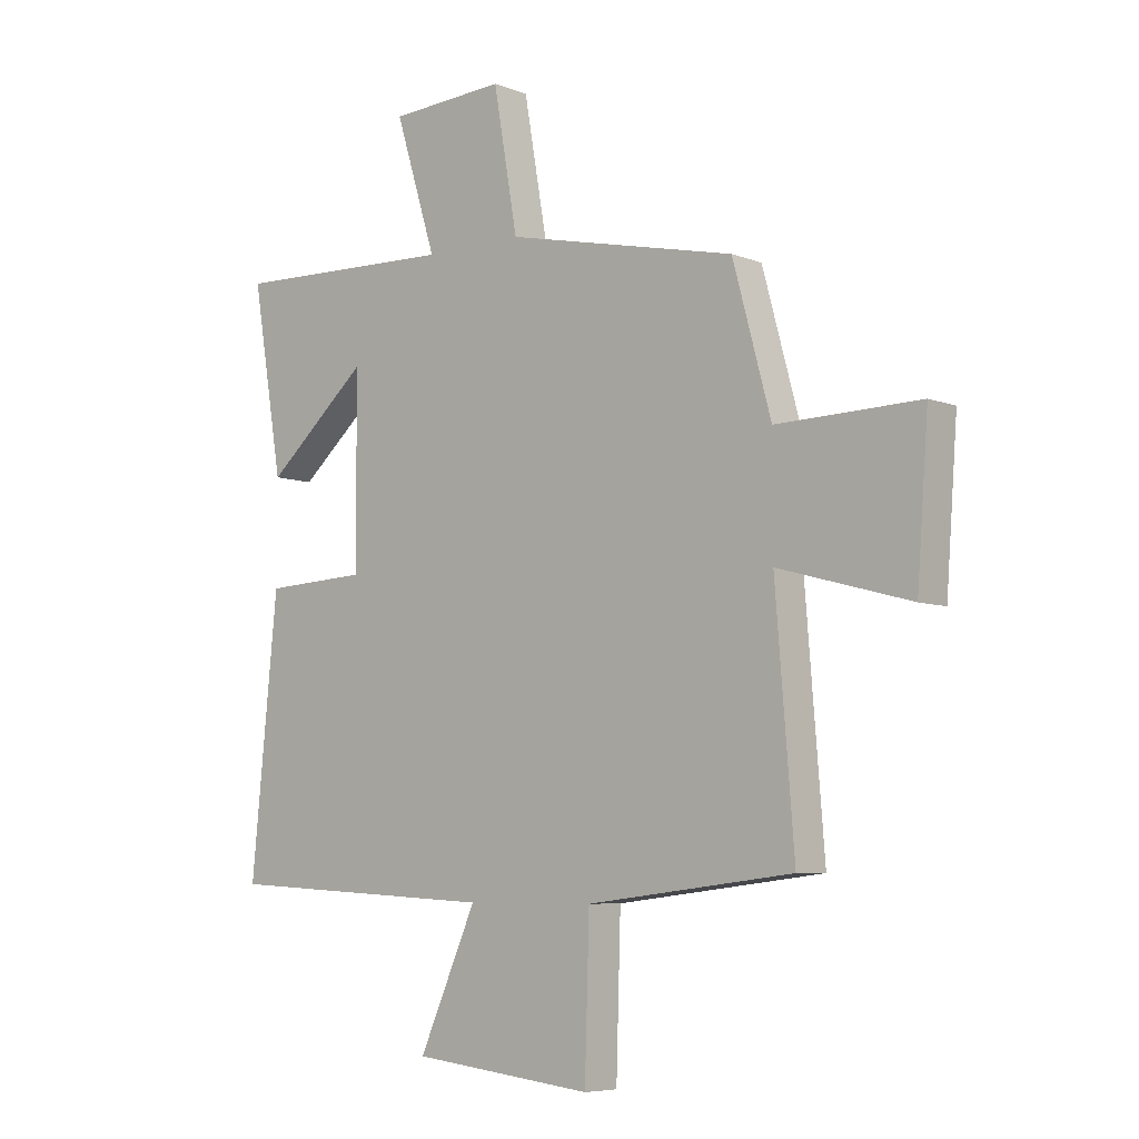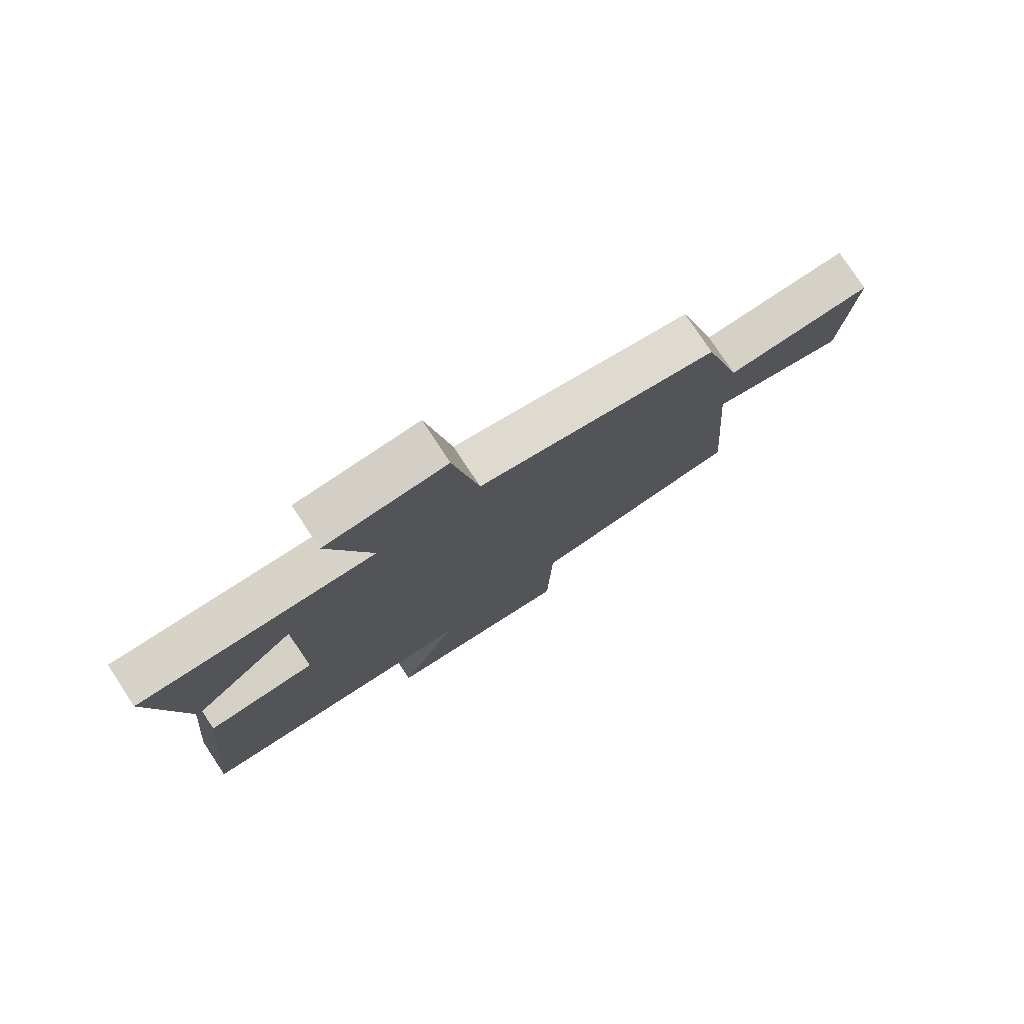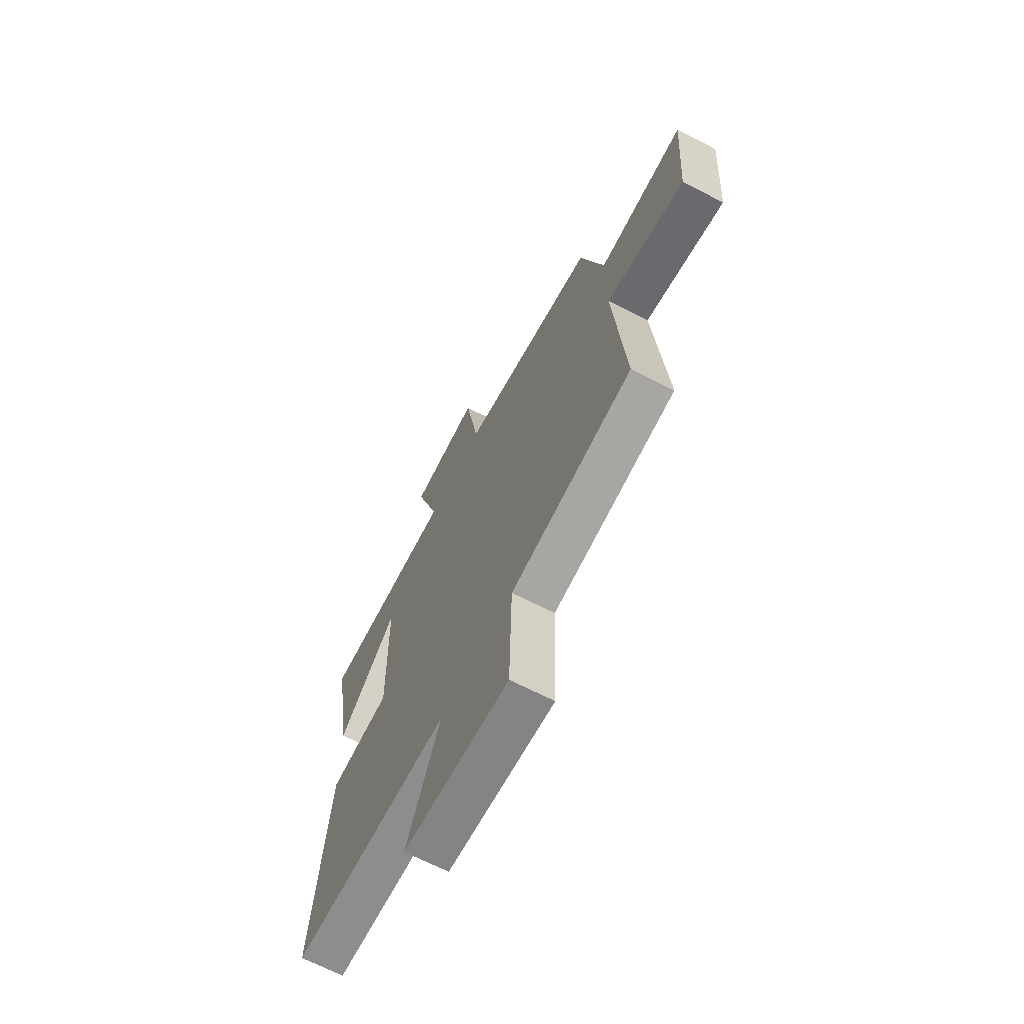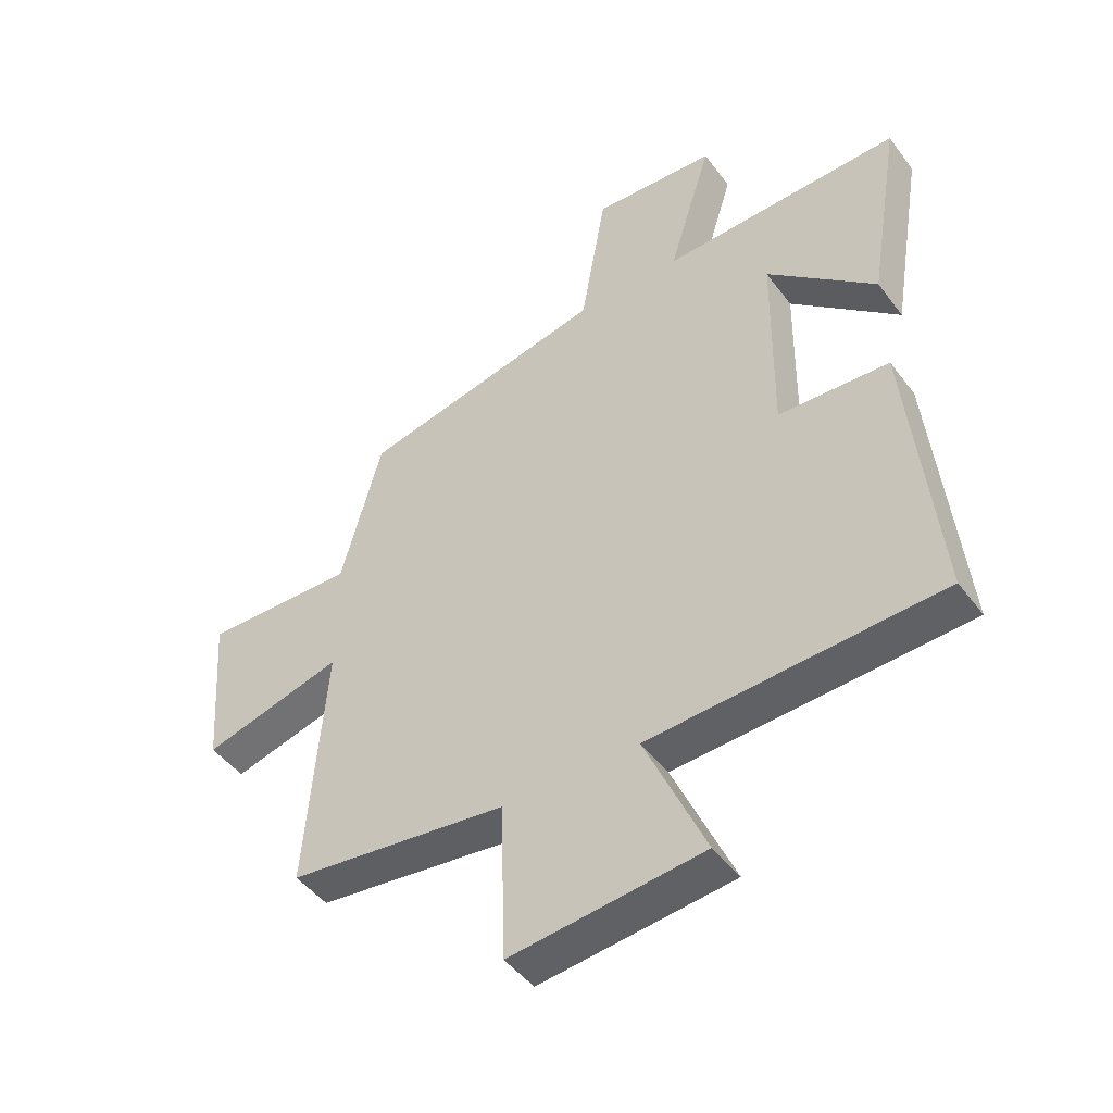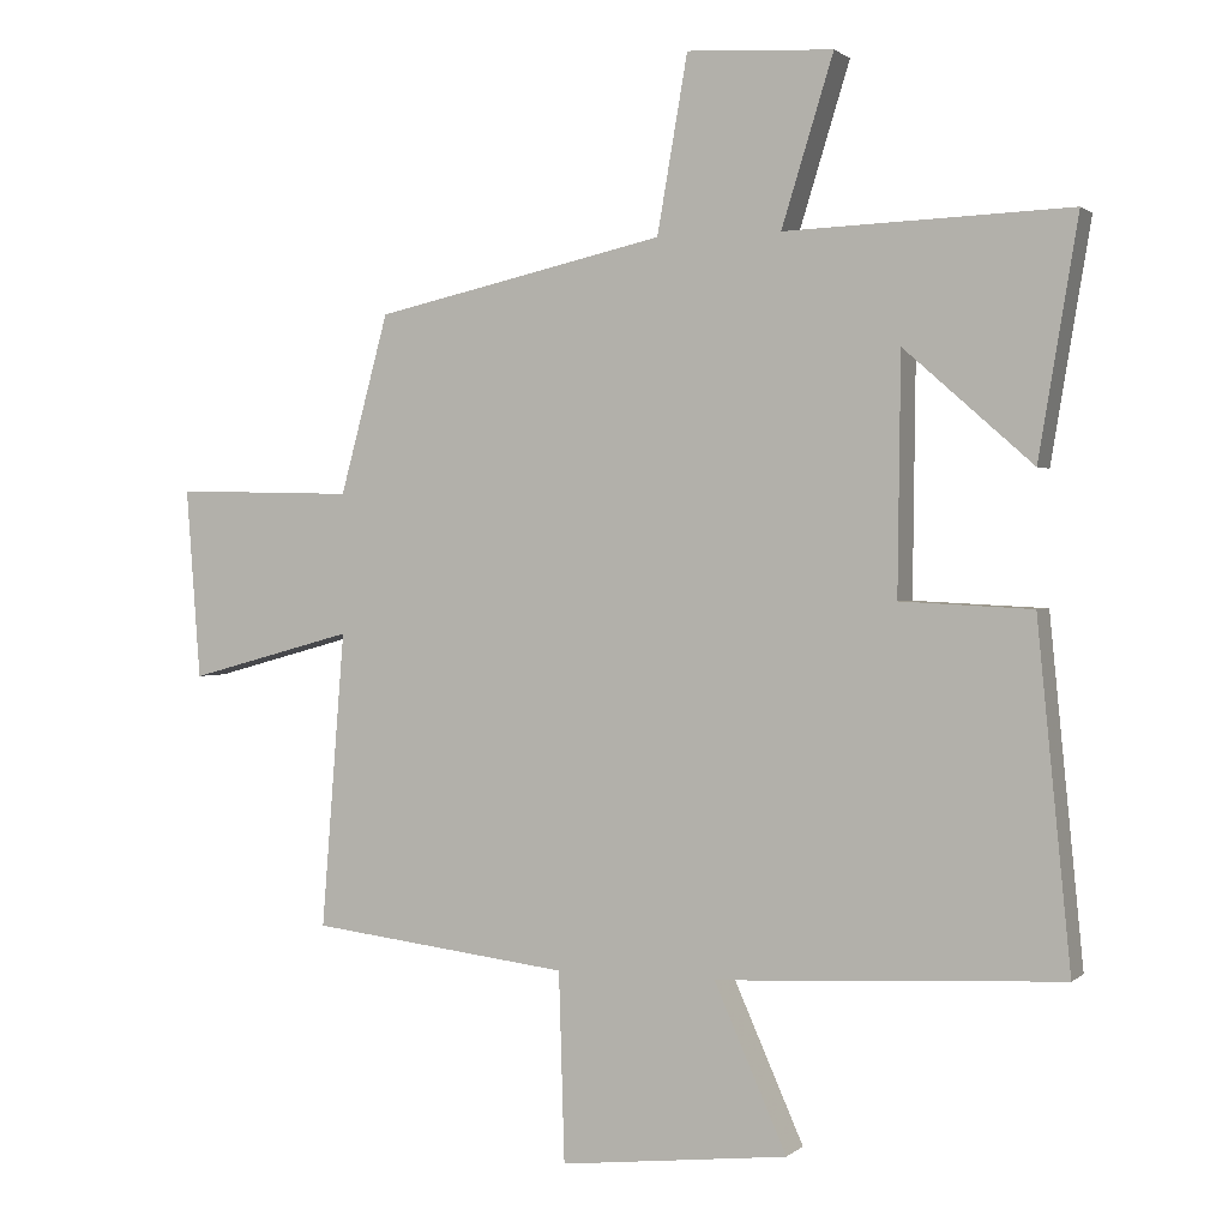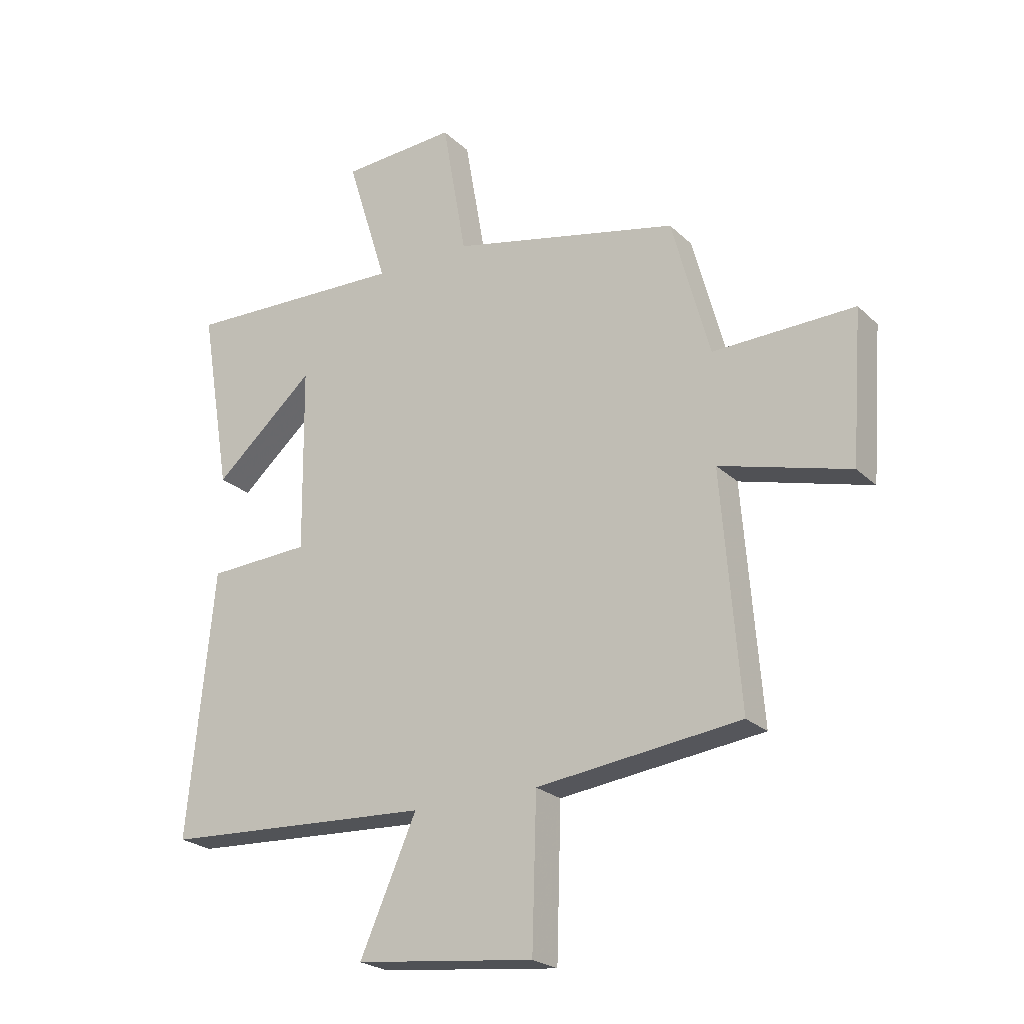
<metadata>
{"format":"obj","ext":"obj","renderer":"f3d","projection":"perspective","resolution":1024,"background":"white","views":[{"elev":-6.6,"azim":-139.0,"up":"+Z"},{"elev":77.9,"azim":146.6,"up":"+Z"},{"elev":-67.6,"azim":-117.2,"up":"+Z"},{"elev":-46.4,"azim":34.6,"up":"+Z"},{"elev":1.2,"azim":22.3,"up":"+Z"},{"elev":-23.4,"azim":-146.6,"up":"+Z"}]}
</metadata>
<code>
v -0.432 0.07 0.409
v -0.022 0.07 0.5
v 0.021 0.07 0.747
v 0.227 0.07 0.735
v 0.154 0.07 0.5
v 0.555 0.07 0.514
v 0.5 0.07 0.184
v 0.319 0.07 0.343
v 0.315 0.07 0.011
v 0.5 0.07 0.002
v 0.547 0.07 -0.474
v 0.061 0.07 -0.5
v 0.163 0.07 -0.73
v -0.159 0.07 -0.766
v -0.167 0.07 -0.5
v -0.533 0.07 -0.456
v -0.5 0.07 -0.04
v -0.734 0.07 -0.104
v -0.754 0.07 0.164
v -0.5 0.07 0.158
v -0.432 0 0.409
v -0.022 0 0.5
v 0.021 0 0.747
v 0.227 0 0.735
v 0.154 0 0.5
v 0.555 0 0.514
v 0.5 0 0.184
v 0.319 0 0.343
v 0.315 0 0.011
v 0.5 0 0.002
v 0.547 0 -0.474
v 0.061 0 -0.5
v 0.163 0 -0.73
v -0.159 0 -0.766
v -0.167 0 -0.5
v -0.533 0 -0.456
v -0.5 0 -0.04
v -0.734 0 -0.104
v -0.754 0 0.164
v -0.5 0 0.158
f 17 18 19 20
f 17 20 1 2
f 15 16 17 2
f 12 13 14 15
f 11 12 15
f 10 11 15
f 9 10 15
f 8 9 15 2
f 5 6 7 8
f 5 8 2
f 2 3 4 5
f 40 39 38 37
f 22 21 40 37
f 22 37 36 35
f 35 34 33 32
f 35 32 31
f 35 31 30
f 35 30 29
f 22 35 29 28
f 28 27 26 25
f 22 28 25
f 25 24 23 22
f 1 21 22 2
f 2 22 23 3
f 3 23 24 4
f 4 24 25 5
f 5 25 26 6
f 6 26 27 7
f 7 27 28 8
f 8 28 29 9
f 9 29 30 10
f 10 30 31 11
f 11 31 32 12
f 12 32 33 13
f 13 33 34 14
f 14 34 35 15
f 15 35 36 16
f 16 36 37 17
f 17 37 38 18
f 18 38 39 19
f 19 39 40 20
f 20 40 21 1

</code>
